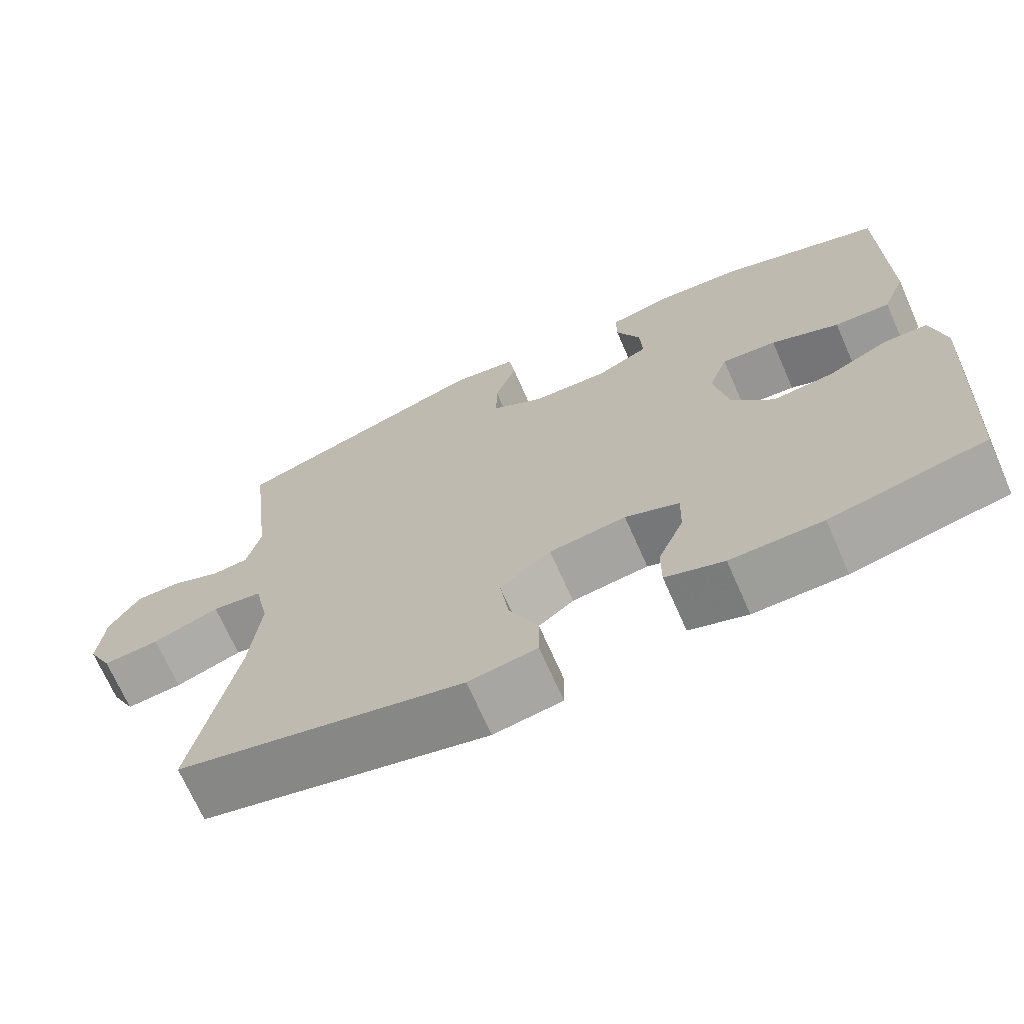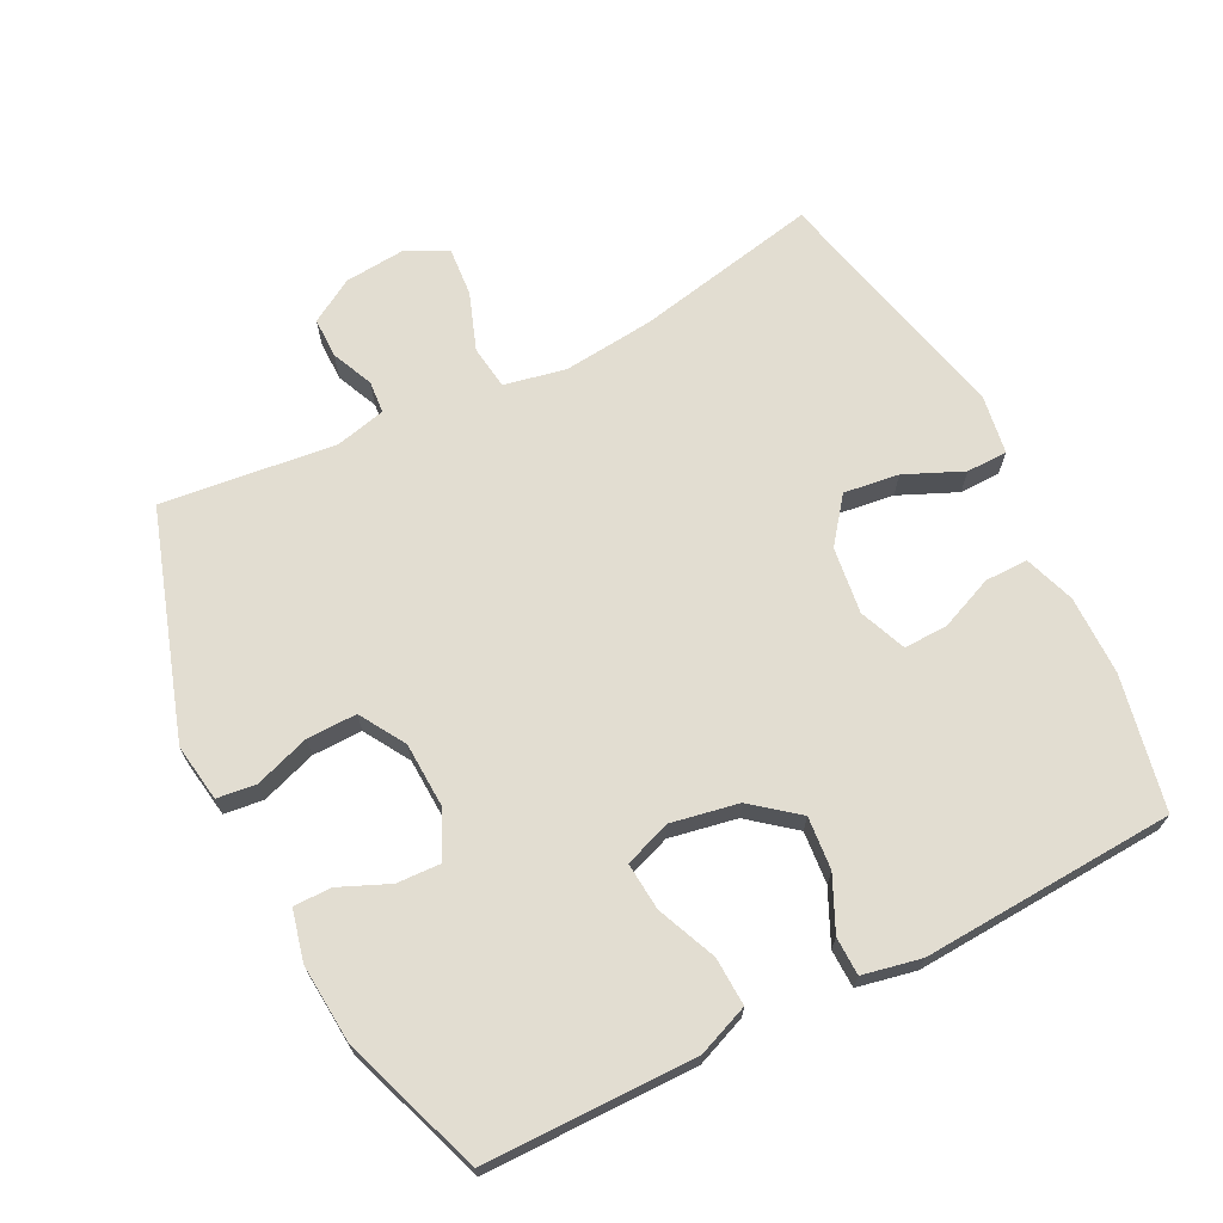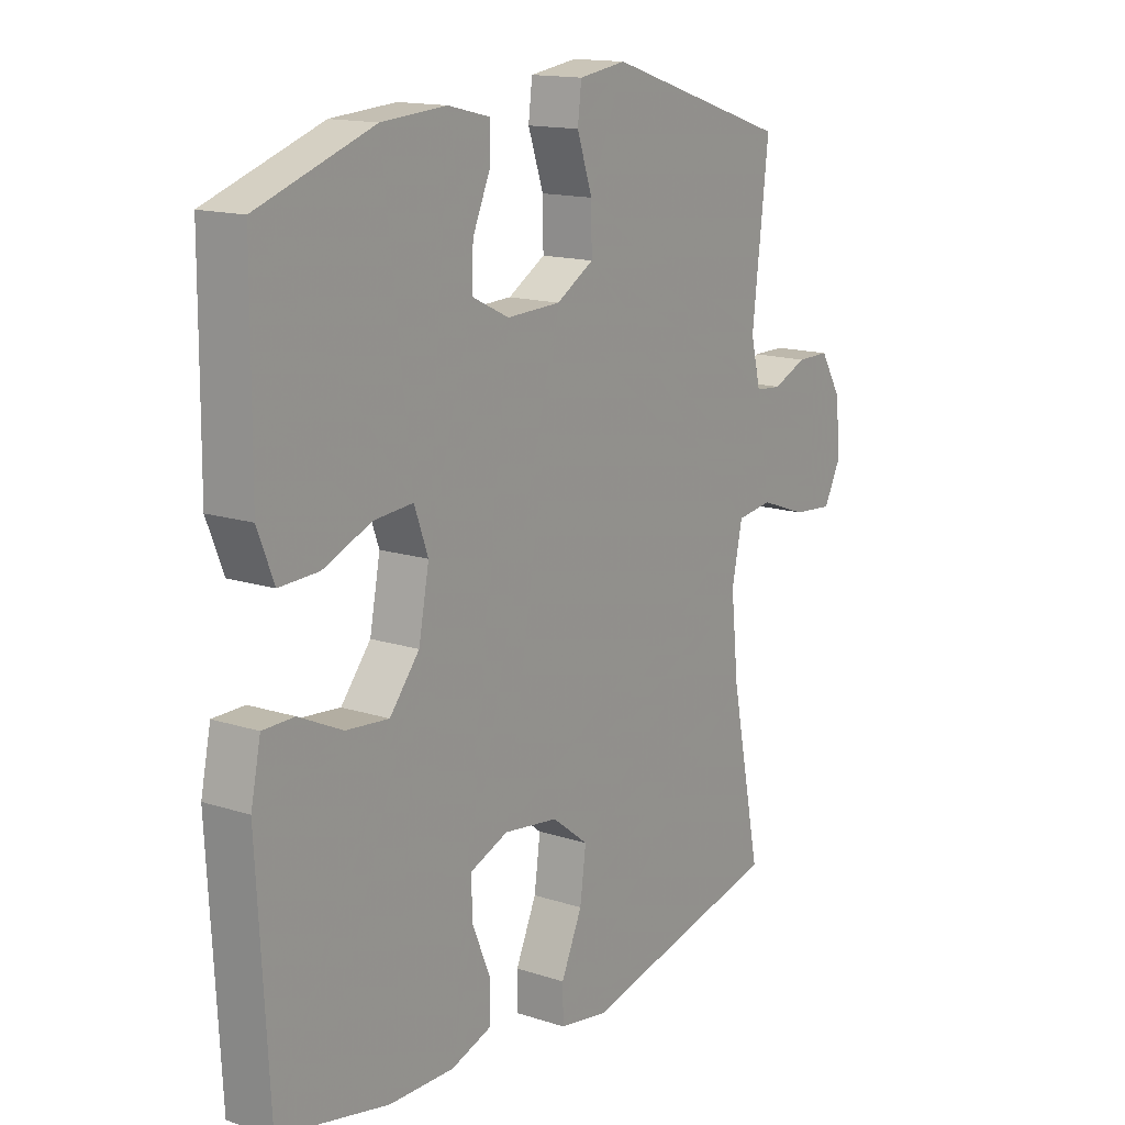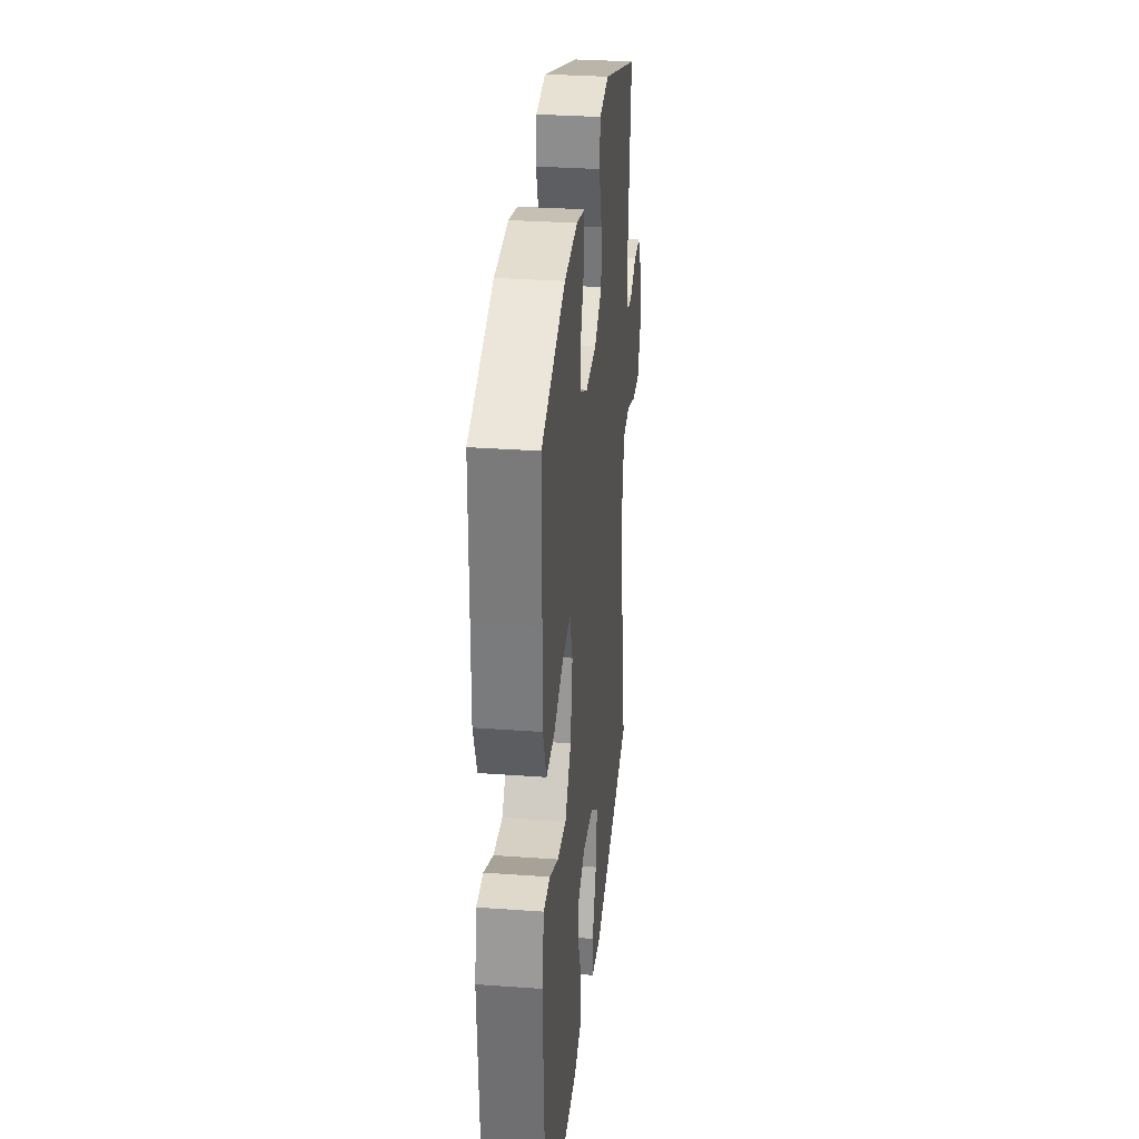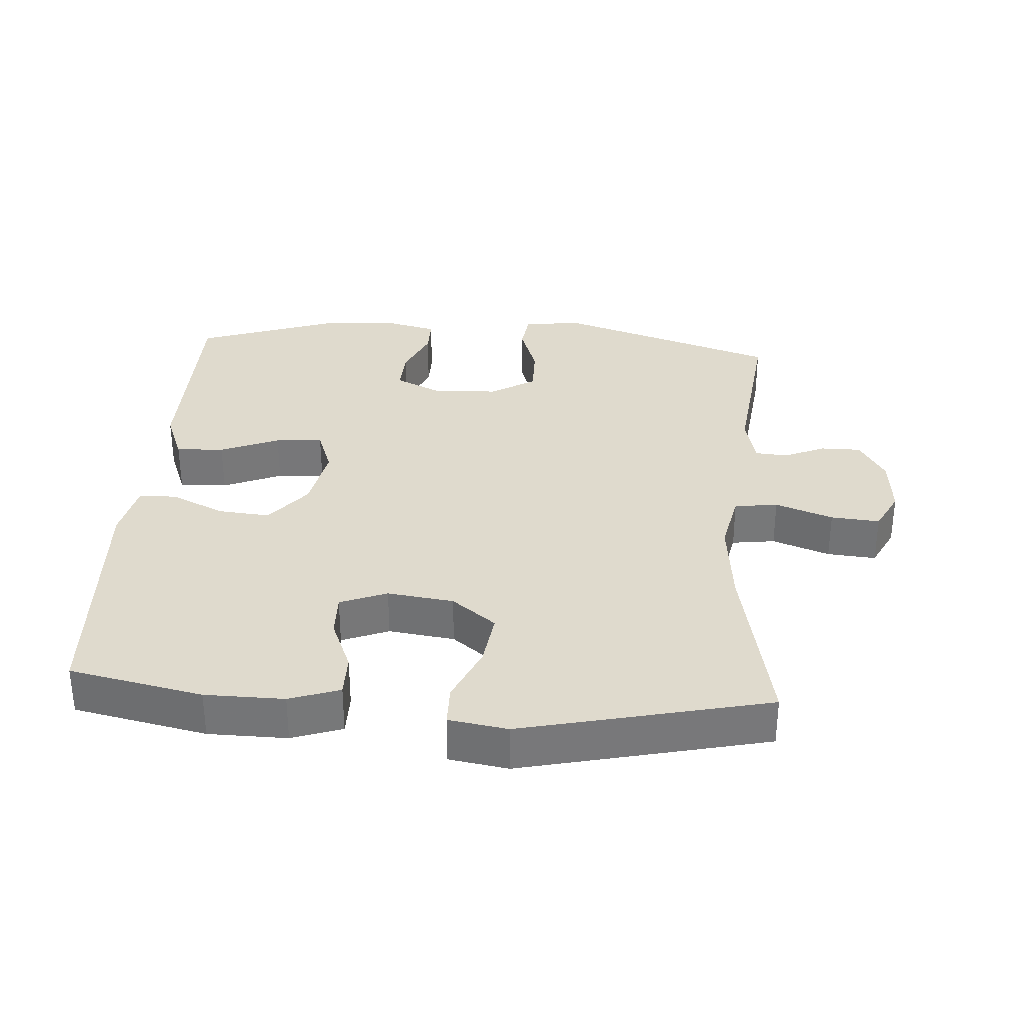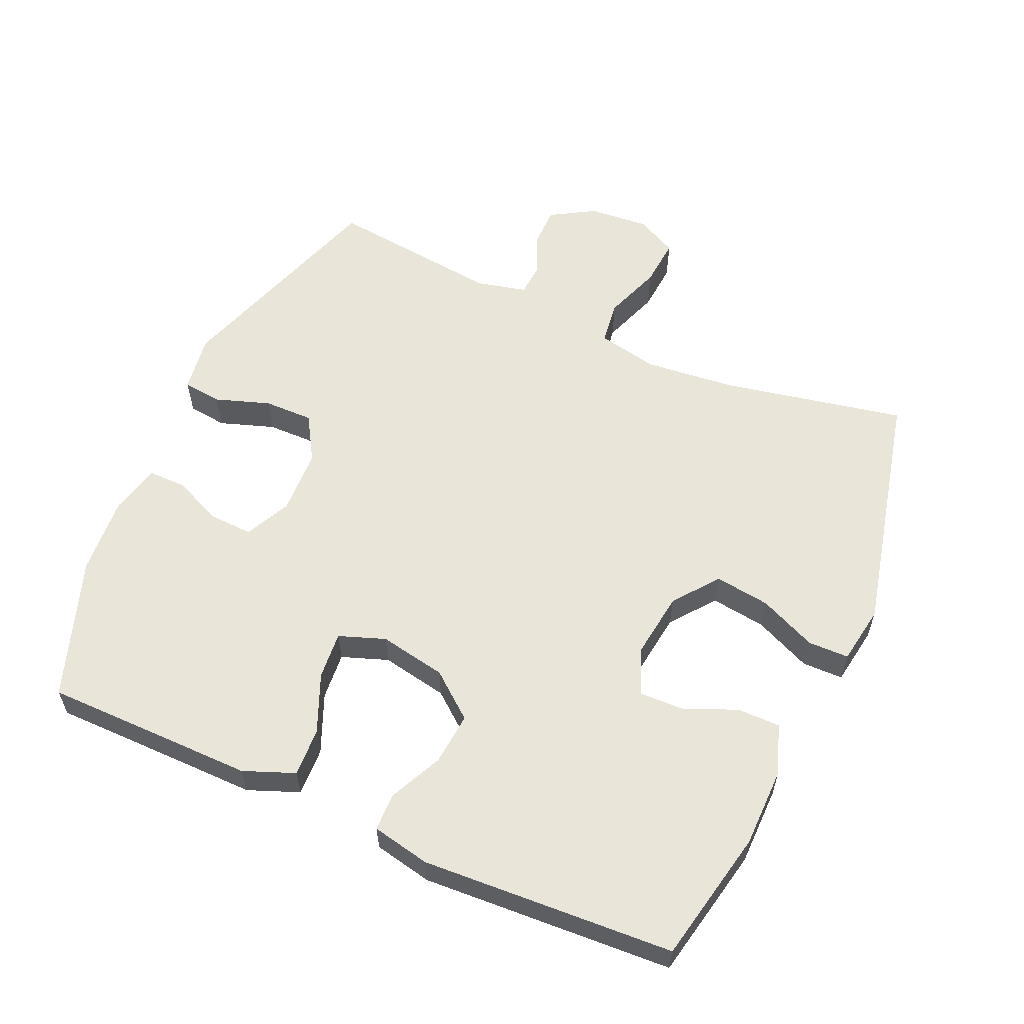
<metadata>
{"format":"obj","ext":"obj","renderer":"f3d","projection":"perspective","resolution":1024,"background":"white","views":[{"elev":-70.1,"azim":23.8,"up":"+Z"},{"elev":68.6,"azim":63.1,"up":"+Y"},{"elev":14.7,"azim":125.2,"up":"+Z"},{"elev":31.3,"azim":95.9,"up":"+Z"},{"elev":32.9,"azim":-175.9,"up":"+Y"},{"elev":58.5,"azim":114.0,"up":"+Y"}]}
</metadata>
<code>
v 0.5 0.07 -0.5
v 0.301 0.07 -0.541
v 0.183 0.07 -0.542
v 0.108 0.07 -0.516
v 0.108 0.07 -0.452
v 0.141 0.07 -0.373
v 0.143 0.07 -0.307
v 0.073 0.07 -0.279
v -0.026 0.07 -0.292
v -0.092 0.07 -0.343
v -0.081 0.07 -0.425
v -0.043 0.07 -0.511
v -0.044 0.07 -0.572
v -0.132 0.07 -0.586
v -0.5 0.07 -0.5
v -0.445 0.07 -0.227
v -0.431 0.07 -0.091
v -0.45 0.07 0
v -0.515 0.07 0.009
v -0.601 0.07 -0.022
v -0.674 0.07 -0.028
v -0.705 0.07 0.033
v -0.697 0.07 0.124
v -0.658 0.07 0.189
v -0.598 0.07 0.189
v -0.536 0.07 0.162
v -0.488 0.07 0.166
v -0.47 0.07 0.241
v -0.5 0.07 0.5
v -0.166 0.07 0.609
v -0.08 0.07 0.596
v -0.073 0.07 0.538
v -0.101 0.07 0.456
v -0.102 0.07 0.382
v -0.034 0.07 0.341
v 0.064 0.07 0.337
v 0.132 0.07 0.37
v 0.129 0.07 0.435
v 0.097 0.07 0.509
v 0.097 0.07 0.565
v 0.172 0.07 0.583
v 0.29 0.07 0.574
v 0.5 0.07 0.5
v 0.501 0.07 0.308
v 0.502 0.07 0.186
v 0.472 0.07 0.11
v 0.4 0.07 0.113
v 0.312 0.07 0.15
v 0.241 0.07 0.156
v 0.216 0.07 0.087
v 0.235 0.07 -0.013
v 0.289 0.07 -0.08
v 0.367 0.07 -0.073
v 0.446 0.07 -0.036
v 0.503 0.07 -0.037
v 0.521 0.07 -0.124
v 0.5 0 -0.5
v 0.301 0 -0.541
v 0.183 0 -0.542
v 0.108 0 -0.516
v 0.108 0 -0.452
v 0.141 0 -0.373
v 0.143 0 -0.307
v 0.073 0 -0.279
v -0.026 0 -0.292
v -0.092 0 -0.343
v -0.081 0 -0.425
v -0.043 0 -0.511
v -0.044 0 -0.572
v -0.132 0 -0.586
v -0.5 0 -0.5
v -0.445 0 -0.227
v -0.431 0 -0.091
v -0.45 0 0
v -0.515 0 0.009
v -0.601 0 -0.022
v -0.674 0 -0.028
v -0.705 0 0.033
v -0.697 0 0.124
v -0.658 0 0.189
v -0.598 0 0.189
v -0.536 0 0.162
v -0.488 0 0.166
v -0.47 0 0.241
v -0.5 0 0.5
v -0.166 0 0.609
v -0.08 0 0.596
v -0.073 0 0.538
v -0.101 0 0.456
v -0.102 0 0.382
v -0.034 0 0.341
v 0.064 0 0.337
v 0.132 0 0.37
v 0.129 0 0.435
v 0.097 0 0.509
v 0.097 0 0.565
v 0.172 0 0.583
v 0.29 0 0.574
v 0.5 0 0.5
v 0.501 0 0.308
v 0.502 0 0.186
v 0.472 0 0.11
v 0.4 0 0.113
v 0.312 0 0.15
v 0.241 0 0.156
v 0.216 0 0.087
v 0.235 0 -0.013
v 0.289 0 -0.08
v 0.367 0 -0.073
v 0.446 0 -0.036
v 0.503 0 -0.037
v 0.521 0 -0.124
f 53 54 55 56
f 52 53 56 1
f 51 52 1 2
f 50 51 2 3
f 45 46 47 48
f 44 45 48 49
f 43 44 49
f 42 43 49
f 41 42 49 50
f 38 39 40 41
f 37 38 41 50
f 30 31 32 33
f 28 29 30 33
f 27 28 33 34
f 23 24 25 26
f 23 26 27
f 22 23 27
f 19 20 21 22
f 19 22 27 34
f 13 14 15 16
f 11 12 13 16
f 10 11 16 17
f 9 10 17 18
f 3 4 5 6
f 3 6 7
f 36 37 50 3
f 18 19 34 35
f 8 9 18 35
f 7 8 35 36
f 3 7 36
f 112 111 110 109
f 57 112 109 108
f 58 57 108 107
f 59 58 107 106
f 104 103 102 101
f 105 104 101 100
f 105 100 99
f 105 99 98
f 106 105 98 97
f 97 96 95 94
f 106 97 94 93
f 89 88 87 86
f 89 86 85 84
f 90 89 84 83
f 82 81 80 79
f 83 82 79
f 83 79 78
f 78 77 76 75
f 90 83 78 75
f 72 71 70 69
f 72 69 68 67
f 73 72 67 66
f 74 73 66 65
f 62 61 60 59
f 63 62 59
f 59 106 93 92
f 91 90 75 74
f 91 74 65 64
f 92 91 64 63
f 92 63 59
f 1 57 58 2
f 2 58 59 3
f 3 59 60 4
f 4 60 61 5
f 5 61 62 6
f 6 62 63 7
f 7 63 64 8
f 8 64 65 9
f 9 65 66 10
f 10 66 67 11
f 11 67 68 12
f 12 68 69 13
f 13 69 70 14
f 14 70 71 15
f 15 71 72 16
f 16 72 73 17
f 17 73 74 18
f 18 74 75 19
f 19 75 76 20
f 20 76 77 21
f 21 77 78 22
f 22 78 79 23
f 23 79 80 24
f 24 80 81 25
f 25 81 82 26
f 26 82 83 27
f 27 83 84 28
f 28 84 85 29
f 29 85 86 30
f 30 86 87 31
f 31 87 88 32
f 32 88 89 33
f 33 89 90 34
f 34 90 91 35
f 35 91 92 36
f 36 92 93 37
f 37 93 94 38
f 38 94 95 39
f 39 95 96 40
f 40 96 97 41
f 41 97 98 42
f 42 98 99 43
f 43 99 100 44
f 44 100 101 45
f 45 101 102 46
f 46 102 103 47
f 47 103 104 48
f 48 104 105 49
f 49 105 106 50
f 50 106 107 51
f 51 107 108 52
f 52 108 109 53
f 53 109 110 54
f 54 110 111 55
f 55 111 112 56
f 56 112 57 1

</code>
